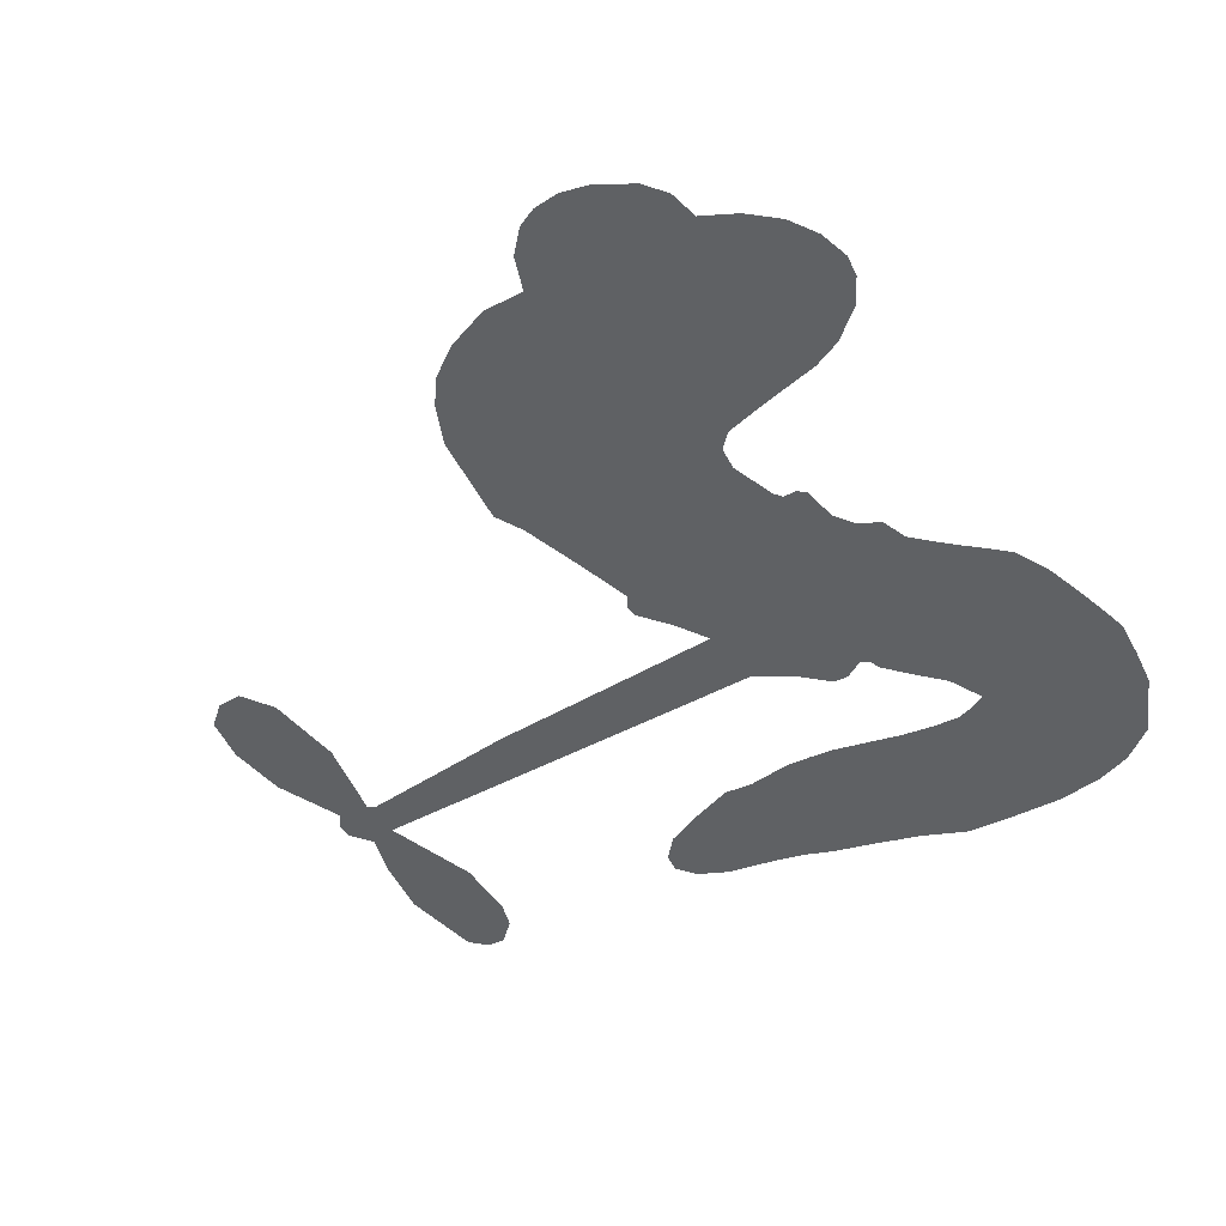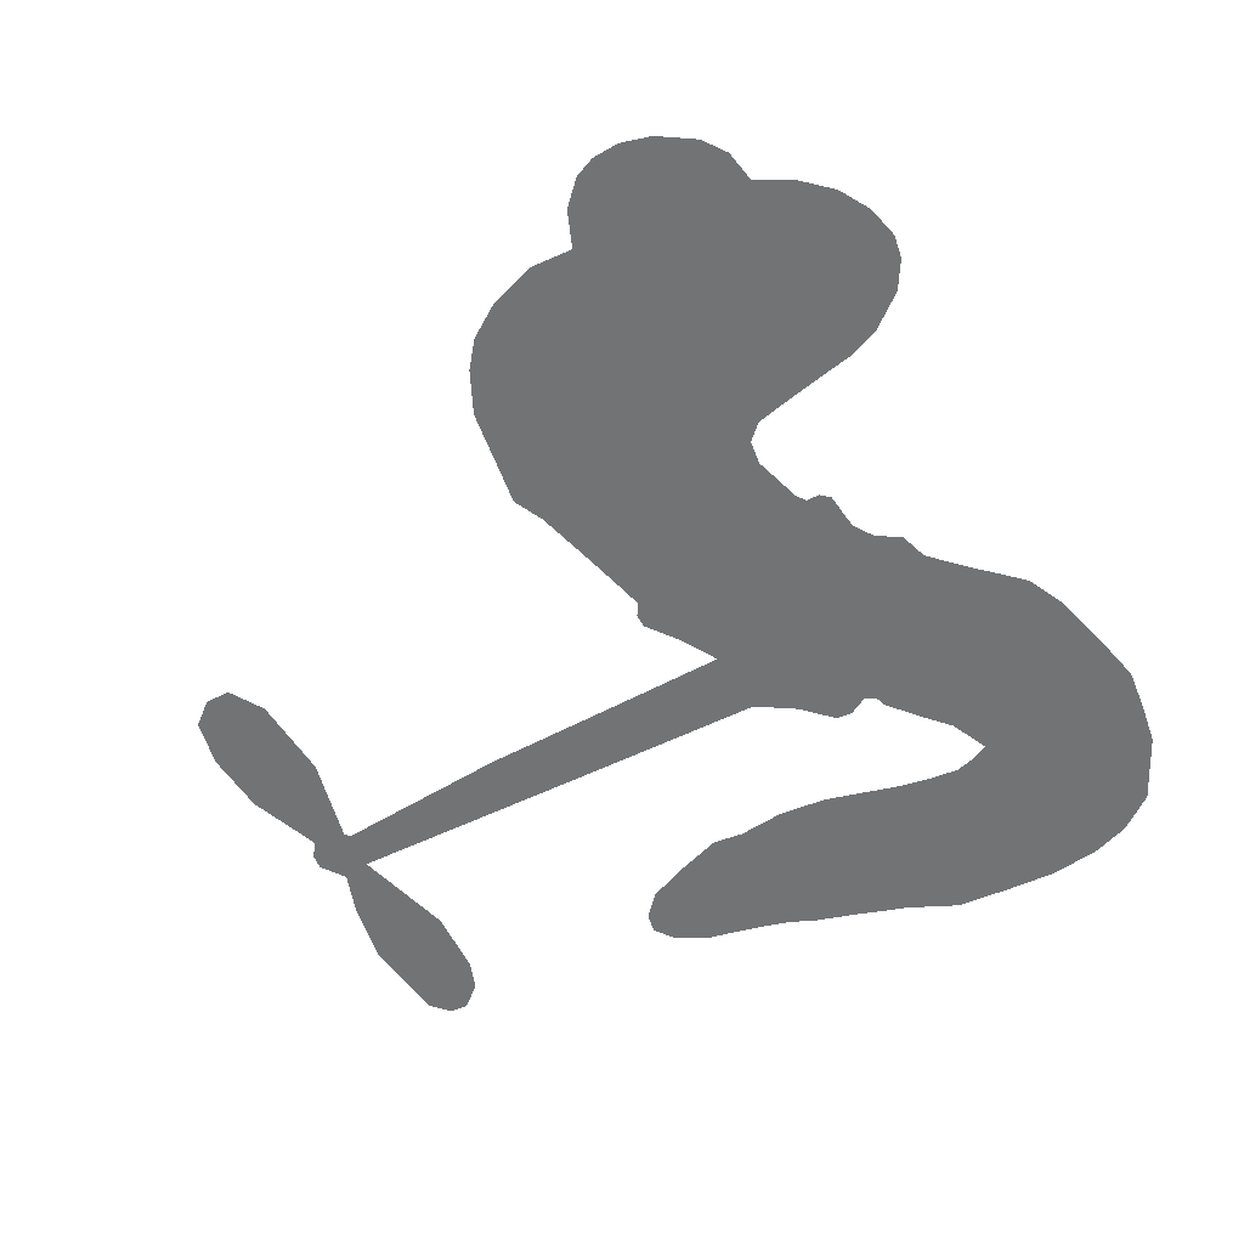
<metadata>
{"format":"obj","ext":"obj","renderer":"f3d","projection":"perspective","resolution":1024,"background":"white","views":[{"elev":-45.8,"azim":-153.4,"up":"+Z"},{"elev":-55.8,"azim":-158.4,"up":"+Z"}]}
</metadata>
<code>
v 66.92 67.37 0
v 71.14 70.42 0
v 75.92 72.36 0
v 77.12 76.39 0
v 79.64 79.17 0
v 84.53 81.58 0
v 88.57 82.2 0
v 92.02 81.59 0
v 94.59 80.11 0
v 97.17 76.71 0
v 98.52 71.73 0
v 104.1 71.39 0
v 110 68.53 0
v 114 65.08 0
v 116.3 61.33 0
v 118.2 55.49 0
v 118.6 42.17 0
v 116.2 38.43 0
v 109.6 22.06 0
v 110.5 20.34 0
v 110.2 18.51 0
v 103.2 10.13 0
v 137.3 5.396 0
v 160.3 0.86 0
v 161.1 1.303 0
v 159.7 13.45 0
v 161.8 24.66 0
v 165.1 28.91 0
v 168.5 28.5 0
v 171.3 25.56 0
v 171.9 19.03 0
v 170.2 10.71 0
v 165.5 1.525 0
v 166.7 -0.5714 0
v 166.7 -2.661 0
v 164.1 -5.555 0
v 165.4 -11.63 0
v 165.9 -20.47 0
v 163.1 -31.92 0
v 160.6 -33.97 0
v 158.1 -33.84 0
v 155.4 -30.8 0
v 154.5 -26.75 0
v 155.1 -17.71 0
v 160.5 -4.503 0
v 101.5 1.175 0
v 91.76 -4.766 0
v 89.71 -4.72 0
v 87.26 -2.941 0
v 85.84 -3.615 0
v 85.2 -4.958 0
v 77.77 -11.64 0
v 74.85 -16.47 0
v 79.38 -18.92 0
v 97.52 -17.17 0
v 104.2 -17.24 0
v 110.3 -18.61 0
v 114.3 -18.58 0
v 125.3 -24.33 0
v 127.7 -27.65 0
v 127.9 -30.38 0
v 125.5 -32.96 0
v 121.1 -34.57 0
v 105.8 -37.13 0
v 93.24 -39.61 0
v 86.41 -41.86 0
v 79.3 -41.6 0
v 65.92 -39.47 0
v 61.21 -37.09 0
v 56.86 -32.83 0
v 53.65 -23.6 0
v 53.48 -12.2 0
v 58.77 2.076 0
v 61.68 6.845 0
v 73.16 15.61 0
v 74.73 19.14 0
v 78.07 20.67 0
v 80.15 23.19 0
v 81.25 28.09 0
v 82.6 28.99 0
v 84.33 28.81 0
v 85.35 29.93 0
v 87.97 36.06 0
v 87.91 39.37 0
v 86.08 41.59 0
v 72.33 46.25 0
v 68.56 48.39 0
v 64.6 52.39 0
v 62.81 56.38 0
v 62.64 59.49 0
v 64.16 63.66 0
v 131 -1.715 0
v 161.5 -0.4326 0
v 86.4 27.67 0
v 85.5 -1.582 0
v 81.48 -8.424 0
v 83 26.92 0
v 107.3 19.94 0
v 96.05 -1.409 0
v 145.7 -3.12 0
v 163.3 0.8586 0
v 153.1 -3.814 0
v 156.8 -4.159 0
v 80.73 25.68 0
v 88.45 -0.4129 0
v 160.4 7.379 0
v 163.9 -1.959 0
v 162.9 4.583 0
v 124.1 -29.27 0
v 159.6 -30.2 0
v 89.75 31.26 0
v 83.11 -4.079 0
v 82.85 23.96 0
v 68.24 58.23 0
v 90.68 76.29 0
v 90.61 43.98 0
v 106.5 14.57 0
v 90.94 -2.121 0
v 148.8 3.121 0
v 154.5 1.989 0
v 85.18 3.47 0
v 104.3 24.88 0
v 82.32 19.02 0
v 93.12 38.34 0
v 93.04 1.891 0
v 158.7 -1.788 0
v 79.88 0.3048 0
v 155.5 -1.139 0
v 152.1 -0.504 0
v 78.19 15.51 0
v 112.3 -25.54 0
v 157.8 -11.1 0
v 166.3 24.62 0
v 167.9 6.117 0
v 164.5 -26.19 0
v 83.3 73.31 0
v 149.4 -3.468 0
v 112.4 -21.76 0
v 161.2 -8.644 0
v 105.7 -24.09 0
v 119.9 -21.28 0
v 116.3 -23.7 0
v 108.5 59.16 0
v 66.95 -32.09 0
v 68.93 63 0
v 73.94 53.5 0
v 87.1 78.34 0
v 93.27 23.5 0
v 75.04 -5.642 0
v 160.8 19.06 0
v 164.4 8.445 0
v 79.53 73.48 0
v 79.7 66.5 0
v 81.27 70.03 0
v 86.7 65.44 0
v 85.56 69.62 0
v 113.3 -35.4 0
v 120.4 -26.06 0
v 112.1 61.35 0
v 110.7 44.37 0
v 65.06 -35.55 0
v 72.03 50.12 0
v 79.23 44 0
v 69.4 53.83 0
v 90.47 26.74 0
v 77.64 -8.039 0
v 71.26 -11.15 0
v 83.32 66.75 0
v 81.96 60.17 0
v 92.27 69.24 0
v 87.55 73.4 0
v 108 64.04 0
v 112.8 56 0
v 114.3 42.19 0
v 72.4 -41.14 0
v 61.62 -31.04 0
v 87.28 22.67 0
v 97.77 30.78 0
v 88.85 68.29 0
v 91.94 63.64 0
v 118.4 48.82 0
v 91.55 34.76 0
v 69.02 -35.37 0
v 73.8 -30.72 0
v 93.58 29.86 0
v 114.6 46.58 0
v 112.8 30.2 0
v 95.16 34.36 0
v 114.3 51.4 0
v 101.4 40.51 0
v 108.5 36.9 0
v 97.48 38.27 0
v 112.1 38.76 0
v 101.8 34.97 0
v 96.81 44.59 0
v 114.5 34.29 0
v 95.57 41.14 0
v 110.5 33.48 0
v 105.9 33.16 0
v 108.4 29.7 0
v 103.9 29.18 0
v 111.2 26.11 0
v 99.65 26.4 0
v 107.6 26.34 0
v 90.88 40.59 0
v 83.36 0.6432 0
v 81.44 3.611 0
v 83.85 9.967 0
v 74.54 4.138 0
v 169.4 22.1 0
v 165.2 20.18 0
v 164 15.55 0
v 74.34 59.79 0
v 71.85 56.83 0
v 98.14 16.32 0
v 75.05 67.65 0
v 85.43 48.7 0
v 73.54 -13.54 0
v 67.27 -18.72 0
v 70.99 -17.65 0
v 69.35 -14.97 0
v 64.63 -11.64 0
v 65.68 -15.23 0
v 70.16 -24.93 0
v 59.03 -17.49 0
v 69.43 -21.24 0
v 65.02 -24.79 0
v 73.84 -21.49 0
v 62.27 -15.34 0
v 56.05 -4.872 0
v 62.21 -20.77 0
v 94.31 73.25 0
v 90.91 72.47 0
v 105.9 67.64 0
v 101.1 67.56 0
v 103.5 63.82 0
v 97.74 62.6 0
v 117.3 58.41 0
v 114.2 58.99 0
v 60.36 -33.81 0
v 57.66 -27.4 0
v 87.69 59.7 0
v 118.3 52.15 0
v 106 51.18 0
v 82.39 14.33 0
v 79.05 10.68 0
v 89.83 14.89 0
v 86.05 16.91 0
v 86.59 12.81 0
v 88.76 7.623 0
v 66.62 1.002 0
v 163.1 11.94 0
v 167 12.91 0
v 171 14.87 0
v 168.2 17.59 0
v 70.97 60.27 0
v 73.2 63.86 0
v 77.4 62.84 0
v 101.8 14.66 0
v 100.2 21.49 0
v 77.89 69.56 0
v 87.13 45.29 0
v 90.43 49.22 0
v 82.67 42.82 0
v 77.48 49.26 0
v 82.04 46.75 0
v 81.62 51.46 0
v 86.4 54.24 0
v 64.41 -28.98 0
v 67.97 -28.2 0
v 61.34 -25.6 0
v 58.28 -22.48 0
v 74.46 -26.02 0
v 87.7 -18.66 0
v 76.95 -22.76 0
v 78.52 -26.57 0
v 83.28 -18.96 0
v 78.27 -31.05 0
v 75.6 -34.56 0
v 85.66 -27.21 0
v 80.38 -22.59 0
v 71.99 -33.77 0
v 77.42 -38.21 0
v 81.74 -28.26 0
v 83.82 -23.73 0
v 82.97 -38.37 0
v 87.33 -23.01 0
v 83.81 -33.35 0
v 92.43 -26.95 0
v 79.75 -34.65 0
v 92.46 -17.93 0
v 89.21 -25.98 0
v 87.64 -30.48 0
v 92.2 -22.56 0
v 88.83 -35.79 0
v 97.22 -23.18 0
v 77.02 -17.91 0
v 96.52 67.62 0
v 88.75 62.85 0
v 85.39 62.25 0
v 91.05 60.3 0
v 94.49 61.16 0
v 90.01 56.25 0
v 98.58 56.04 0
v 93.54 57.47 0
v 93.04 52.94 0
v 94.9 48.73 0
v 93.63 45.49 0
v 100.6 49.14 0
v 96.94 52.3 0
v 110.1 52.56 0
v 107 55.25 0
v 109.2 48.35 0
v 103.5 58.78 0
v 102.6 54.09 0
v 104.6 46.39 0
v 80.91 7.372 0
v 76.96 7.303 0
v 67.54 11.16 0
v 74.39 11.11 0
v 70.39 13.35 0
v 70.9 9.788 0
v 67.06 6.087 0
v 85.3 6.862 0
v 89.37 3.762 0
v 93.69 6.276 0
v 63 2.905 0
v 60.12 -11.02 0
v 70.64 66.66 0
v 104.4 17.46 0
v 96.99 23.21 0
v 95.86 26.85 0
v 94.47 18.7 0
v 104 21.47 0
v 75.79 45.13 0
v 87.72 51.14 0
v 84.64 57.56 0
v 80.45 55.87 0
v 78.15 59.01 0
v 86.94 -38.59 0
v 91.88 -32.09 0
v 95.11 64.6 0
v 101 61.29 0
v 100.8 45.17 0
v 70.22 3.618 0
v 71.45 -1.696 0
v 64.59 9.034 0
v 96.98 3.302 0
v 100.3 6.044 0
v 91.68 10.65 0
v 96.48 10.41 0
v 101.2 18.51 0
v 90.48 19.69 0
v 77.77 53.11 0
v 93.1 -35.78 0
v 99.77 -38.23 0
v 98.98 -31.16 0
v 96.6 -38.92 0
v 97.18 -35.06 0
v 101.3 -34.41 0
v 95.41 -32.1 0
v 97.13 -27.66 0
v 104.4 -29.77 0
v 101.1 -24.73 0
v 103.4 -21.16 0
v 107 -20.56 0
v 100.8 -17.16 0
v 116.2 -0.2858 0
v 120.2 7.744 0
v 99.71 10.61 0
v 94.25 14.1 0
v 104.8 -33.47 0
v 109.5 -31.12 0
v 109.5 -36.04 0
v 116.1 -28.87 0
v 100 -20.74 0
v 108.9 0.4393 0
v 112.5 -29.22 0
v 117.1 -34.95 0
v 114.7 -32.07 0
v 118.6 -31.62 0
v 111.7 8.932 0
v 103.6 6.815 0
v 107.5 9.529 0
v 159.4 -24.98 0
v 162.7 -22.69 0
v 161.1 -16.86 0
v 154.8 -22.23 0
v 158.8 -20.73 0
v 83.21 77.34 0
v 78.95 -3.547 0
v 75.77 -1.254 0
v 104.6 38.09 0
v 107.8 41.09 0
v 101.3 31.48 0
v 53.44 -17.81 0
v 56.36 -14.75 0
v 95.16 -20.24 0
v 61.69 -2.986 0
v 63.79 -7.007 0
v 68.85 -7.4 0
v 65.82 -3.051 0
v 72.13 -7.99 0
v 68.78 -4.212 0
v 101.6 -28.25 0
v 108.3 -27.13 0
v 109.3 -23.63 0
v 109 5.114 0
v 105.2 0.8068 0
v 112.8 2.649 0
v 116 8.337 0
v 123.6 -1.004 0
v 117 4.05 0
v 119.9 -0.6458 0
v 128.7 6.566 0
v 122.2 3.471 0
v 126.7 2.439 0
v 124.5 7.154 0
v 127.3 -1.36 0
v 165.7 -16.05 0
v 161.5 -12.82 0
v 156.5 -14.41 0
v 104.5 42.71 0
v 57.4 -1.368 0
v 59.32 -6.904 0
v 54.72 -8.485 0
v 56.92 -10.92 0
v 105.7 4.174 0
v 143 4.257 0
v 145.3 0.9245 0
v 138.4 -2.421 0
v 142 -2.771 0
v 140.5 1.012 0
v 136.3 1.28 0
v 133 5.98 0
v 130.8 2.435 0
v 73.42 -37.15 0
v 69.46 -38.51 0
f 112 206 391
f 186 160 174
f 75 130 76
f 203 122 201
f 105 121 206
f 45 107 93
f 51 50 112
f 123 78 77
f 89 88 114
f 125 118 99
f 1 91 145
f 162 164 87
f 25 108 106
f 43 42 110
f 80 79 97
f 126 93 24
f 58 138 142
f 179 299 180
f 128 129 102
f 105 125 325
f 52 166 167
f 143 159 172
f 240 176 70
f 142 138 131
f 176 240 161
f 223 231 219
f 59 158 109
f 95 112 50
f 117 21 98
f 113 94 97
f 97 104 113
f 104 78 113
f 349 383 22
f 166 112 391
f 105 95 49
f 74 73 327
f 51 112 96
f 82 94 111
f 107 34 101
f 52 218 53
f 323 345 322
f 203 260 122
f 90 89 114
f 167 221 218
f 145 256 257
f 91 90 114
f 298 232 170
f 98 19 334
f 282 183 437
f 77 76 130
f 4 3 152
f 152 5 4
f 56 365 366
f 45 126 103
f 115 9 8
f 8 7 147
f 45 139 36
f 106 151 252
f 147 7 6
f 381 158 375
f 114 145 91
f 246 208 245
f 136 154 156
f 10 9 115
f 19 122 334
f 205 83 124
f 17 174 18
f 84 205 116
f 165 111 94
f 182 83 111
f 162 146 164
f 239 15 159
f 206 207 127
f 129 137 102
f 236 234 235
f 350 250 326
f 172 159 14
f 180 302 342
f 126 45 93
f 322 318 320
f 239 238 15
f 211 150 212
f 5 152 390
f 136 152 154
f 25 93 101
f 31 30 210
f 107 45 36
f 124 192 197
f 161 183 144
f 119 430 137
f 120 119 129
f 296 364 376
f 359 361 355
f 287 274 285
f 363 373 406
f 276 285 281
f 50 49 95
f 53 218 220
f 275 54 297
f 49 48 118
f 126 128 103
f 274 287 294
f 58 57 138
f 78 123 113
f 407 406 131
f 118 105 49
f 375 158 142
f 68 161 69
f 61 109 62
f 421 139 132
f 109 60 59
f 166 52 96
f 423 394 160
f 60 109 61
f 348 349 351
f 85 84 116
f 141 58 142
f 162 87 86
f 43 110 385
f 134 32 151
f 386 385 135
f 110 42 41
f 110 135 385
f 102 103 128
f 57 366 407
f 40 110 41
f 40 39 110
f 421 387 420
f 119 137 129
f 141 158 59
f 37 36 139
f 105 206 95
f 47 118 48
f 94 81 97
f 95 206 112
f 430 433 432
f 432 100 430
f 413 416 369
f 82 81 94
f 177 165 94
f 98 20 19
f 98 21 20
f 97 79 104
f 63 62 109
f 108 151 106
f 117 330 259
f 210 133 211
f 93 107 101
f 83 82 111
f 259 22 117
f 348 99 46
f 47 99 118
f 24 93 25
f 132 139 45
f 35 34 107
f 126 24 128
f 101 34 33
f 118 125 105
f 130 123 77
f 115 8 147
f 128 24 120
f 108 101 33
f 27 133 28
f 108 33 134
f 255 253 254
f 185 111 165
f 28 133 29
f 133 30 29
f 129 128 120
f 110 39 135
f 159 15 14
f 145 114 256
f 193 160 394
f 101 108 25
f 389 388 385
f 36 35 107
f 168 154 153
f 81 80 97
f 372 373 363
f 151 108 134
f 214 114 164
f 145 257 329
f 163 265 335
f 179 233 171
f 390 6 5
f 147 390 171
f 113 123 177
f 177 123 248
f 209 346 392
f 397 396 225
f 261 154 152
f 27 150 211
f 253 252 151
f 152 136 390
f 3 2 216
f 168 169 300
f 261 152 3
f 168 156 154
f 261 153 154
f 234 236 172
f 179 156 155
f 147 171 115
f 64 374 372
f 375 380 381
f 141 142 158
f 142 131 375
f 172 14 13
f 143 173 239
f 308 205 197
f 196 198 187
f 283 175 67
f 161 144 176
f 264 266 163
f 214 146 213
f 85 262 264
f 262 85 116
f 114 88 164
f 87 164 88
f 177 94 113
f 332 148 331
f 112 166 96
f 166 149 403
f 346 209 345
f 223 219 221
f 169 168 153
f 155 156 168
f 265 162 86
f 162 265 146
f 179 180 170
f 11 10 232
f 136 156 171
f 171 156 179
f 12 234 13
f 172 13 234
f 173 311 189
f 189 311 313
f 16 173 189
f 200 198 199
f 288 280 284
f 183 282 144
f 270 184 224
f 70 176 241
f 245 248 123
f 148 165 177
f 188 194 192
f 188 182 185
f 179 155 299
f 179 170 233
f 299 300 242
f 301 302 180
f 188 192 124
f 17 181 186
f 83 182 124
f 438 161 68
f 437 283 279
f 288 290 286
f 220 226 228
f 332 165 148
f 188 185 178
f 17 186 174
f 189 186 181
f 174 193 18
f 185 182 111
f 202 187 200
f 182 188 124
f 16 189 243
f 311 173 312
f 189 313 186
f 194 190 192
f 18 193 196
f 194 188 178
f 190 195 197
f 160 193 174
f 198 196 193
f 122 204 201
f 393 194 199
f 160 313 316
f 304 314 343
f 190 197 192
f 198 193 191
f 197 195 308
f 199 191 393
f 198 191 199
f 395 194 178
f 198 200 187
f 201 200 199
f 204 19 202
f 395 199 194
f 201 395 203
f 332 178 185
f 204 202 200
f 260 331 333
f 201 204 200
f 19 204 122
f 83 205 84
f 197 205 124
f 207 206 121
f 206 127 391
f 324 317 207
f 130 320 246
f 250 350 249
f 123 130 245
f 127 207 209
f 207 121 324
f 30 133 210
f 133 27 211
f 150 26 212
f 210 211 255
f 252 212 26
f 253 255 212
f 146 354 339
f 258 153 216
f 146 214 164
f 256 214 213
f 353 247 333
f 348 46 349
f 2 1 329
f 216 257 258
f 307 263 308
f 354 267 338
f 52 167 218
f 221 220 218
f 221 167 223
f 269 270 227
f 219 226 220
f 53 220 228
f 167 222 223
f 219 220 221
f 402 400 404
f 328 225 229
f 222 229 223
f 269 227 271
f 226 227 224
f 224 273 228
f 397 72 396
f 71 70 241
f 227 226 219
f 226 224 228
f 223 229 231
f 144 269 176
f 273 224 184
f 297 53 228
f 399 251 327
f 231 229 225
f 400 402 399
f 426 427 425
f 71 241 272
f 219 231 227
f 10 115 232
f 233 115 171
f 170 232 233
f 115 233 232
f 11 235 12
f 234 12 235
f 11 232 298
f 236 143 172
f 235 11 298
f 235 237 343
f 299 301 180
f 237 302 304
f 143 239 159
f 173 16 238
f 173 238 239
f 70 69 240
f 161 240 69
f 176 269 271
f 271 231 272
f 338 268 337
f 262 263 217
f 314 312 143
f 189 181 243
f 316 313 244
f 246 245 130
f 249 248 245
f 319 322 321
f 318 207 317
f 250 249 208
f 215 260 333
f 249 245 208
f 248 247 353
f 250 208 324
f 247 248 249
f 325 250 324
f 325 326 250
f 230 399 424
f 400 222 401
f 106 252 26
f 253 151 32
f 255 254 31
f 212 252 253
f 210 255 31
f 253 32 254
f 212 255 211
f 214 256 114
f 257 256 213
f 257 213 258
f 216 2 329
f 339 258 213
f 169 153 258
f 330 117 98
f 326 351 350
f 331 260 203
f 259 330 352
f 3 216 261
f 153 261 216
f 263 262 116
f 266 264 262
f 310 304 305
f 301 242 303
f 265 266 267
f 266 262 217
f 267 266 217
f 265 163 266
f 268 267 217
f 268 338 267
f 263 336 217
f 268 303 337
f 270 269 144
f 227 231 271
f 270 144 282
f 227 270 224
f 272 231 225
f 176 271 241
f 272 225 396
f 241 271 272
f 184 278 276
f 228 273 275
f 276 284 285
f 285 274 277
f 273 276 275
f 284 276 278
f 184 276 273
f 54 275 281
f 175 283 437
f 276 281 275
f 279 184 282
f 278 184 279
f 437 279 282
f 290 288 284
f 376 398 296
f 277 54 281
f 282 184 270
f 438 183 161
f 66 286 67
f 67 286 283
f 279 290 278
f 284 280 285
f 285 280 287
f 277 281 285
f 340 65 295
f 278 290 284
f 292 287 280
f 294 287 292
f 340 286 66
f 341 293 295
f 292 280 293
f 358 359 355
f 279 283 290
f 286 290 283
f 293 280 288
f 291 294 398
f 294 292 289
f 295 293 288
f 289 292 293
f 294 289 296
f 294 291 274
f 340 288 286
f 293 341 289
f 361 362 341
f 365 376 364
f 342 170 180
f 275 297 228
f 237 235 298
f 300 299 155
f 301 299 242
f 168 300 155
f 337 300 169
f 242 337 303
f 342 302 237
f 305 301 303
f 311 312 244
f 336 303 268
f 307 310 306
f 301 305 302
f 305 303 306
f 303 336 306
f 304 302 305
f 307 306 263
f 305 306 310
f 308 263 116
f 307 195 309
f 308 116 205
f 195 307 308
f 309 344 316
f 309 244 315
f 307 309 310
f 315 310 309
f 312 173 143
f 313 311 244
f 314 143 236
f 315 312 314
f 244 309 316
f 186 313 160
f 343 314 236
f 315 314 304
f 315 304 310
f 244 312 315
f 344 309 195
f 393 394 423
f 208 246 317
f 318 317 246
f 75 320 130
f 207 318 209
f 323 251 345
f 320 318 246
f 320 321 322
f 322 319 323
f 320 75 321
f 318 322 209
f 347 74 323
f 327 323 74
f 317 324 208
f 325 324 121
f 105 325 121
f 326 325 125
f 348 326 125
f 350 247 249
f 230 425 399
f 323 327 251
f 427 397 328
f 73 399 327
f 145 329 1
f 216 329 257
f 334 330 98
f 215 352 260
f 332 331 203
f 331 148 333
f 178 332 203
f 332 185 165
f 353 333 148
f 371 247 350
f 122 260 334
f 334 260 352
f 336 263 306
f 265 86 335
f 268 217 336
f 300 337 242
f 337 169 338
f 169 258 339
f 265 354 146
f 146 339 213
f 169 339 338
f 65 340 66
f 288 340 295
f 65 355 295
f 341 295 355
f 237 298 342
f 170 342 298
f 235 343 236
f 304 343 237
f 195 190 344
f 423 344 190
f 346 345 251
f 322 345 209
f 399 425 400
f 391 392 149
f 99 348 125
f 323 319 347
f 413 410 368
f 259 370 22
f 215 351 370
f 326 348 351
f 371 333 247
f 370 351 349
f 371 215 333
f 259 352 215
f 334 352 330
f 148 177 353
f 248 353 177
f 267 354 265
f 339 354 338
f 360 363 357
f 289 341 362
f 357 359 360
f 358 356 359
f 364 140 365
f 360 359 356
f 355 65 358
f 361 359 357
f 356 64 360
f 364 405 140
f 361 357 362
f 355 361 341
f 357 363 405
f 289 362 296
f 360 64 372
f 374 157 373
f 296 362 364
f 362 357 405
f 366 365 140
f 398 376 55
f 366 140 407
f 56 366 57
f 417 415 418
f 365 56 367
f 428 384 383
f 22 370 349
f 215 370 259
f 350 351 371
f 215 371 351
f 373 157 380
f 363 360 372
f 378 375 131
f 373 378 406
f 372 374 373
f 381 380 379
f 365 367 376
f 55 376 367
f 377 410 408
f 46 383 349
f 406 378 131
f 373 380 378
f 63 381 379
f 380 375 378
f 157 379 380
f 63 109 381
f 158 381 109
f 408 382 384
f 22 383 384
f 386 135 38
f 377 408 428
f 428 46 409
f 385 386 389
f 387 386 38
f 389 44 388
f 421 420 37
f 422 44 387
f 386 387 389
f 43 385 388
f 44 389 387
f 171 390 136
f 6 390 147
f 392 391 127
f 166 391 149
f 209 392 127
f 149 392 346
f 394 393 191
f 190 194 393
f 193 394 191
f 423 160 316
f 203 395 178
f 199 395 201
f 272 396 71
f 222 328 229
f 328 397 225
f 291 398 55
f 294 296 398
f 400 328 222
f 401 222 167
f 399 402 251
f 167 403 401
f 404 149 346
f 404 400 401
f 346 251 402
f 166 403 167
f 404 403 149
f 404 401 403
f 346 402 404
f 140 405 363
f 362 405 364
f 407 131 138
f 363 406 140
f 407 138 57
f 140 406 407
f 410 377 368
f 413 411 410
f 428 408 384
f 382 408 410
f 413 414 416
f 382 410 411
f 369 411 413
f 416 414 412
f 436 434 435
f 413 368 414
f 417 416 412
f 92 436 419
f 418 369 416
f 417 419 436
f 139 421 37
f 417 418 416
f 417 412 419
f 387 38 420
f 422 421 132
f 344 423 316
f 421 422 387
f 393 423 190
f 72 397 427
f 399 73 424
f 400 425 328
f 425 427 328
f 425 230 426
f 72 427 426
f 46 428 383
f 377 428 409
f 119 429 430
f 137 430 100
f 432 433 431
f 429 23 433
f 434 431 433
f 433 430 429
f 434 433 23
f 415 417 436
f 92 431 434
f 434 436 92
f 434 23 435
f 415 436 435
f 437 183 438
f 68 175 438
f 437 438 175

</code>
